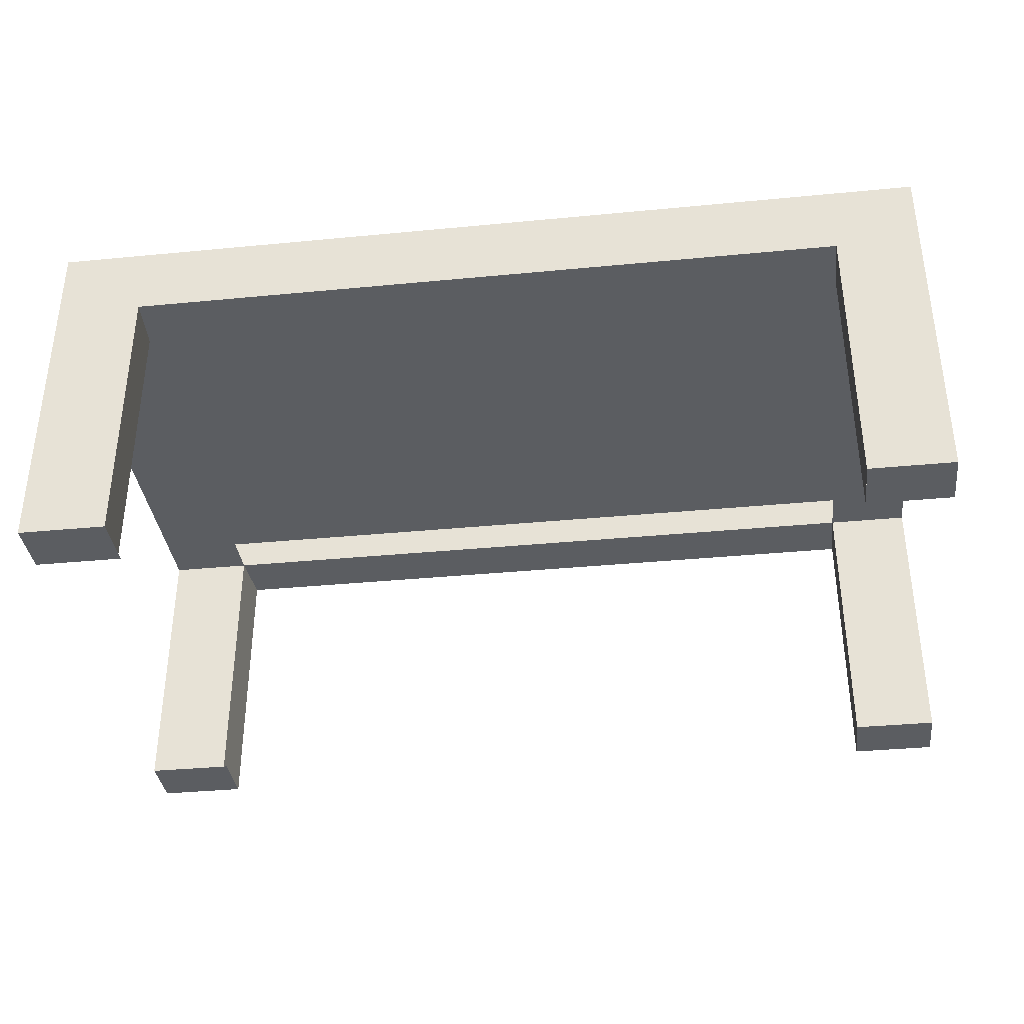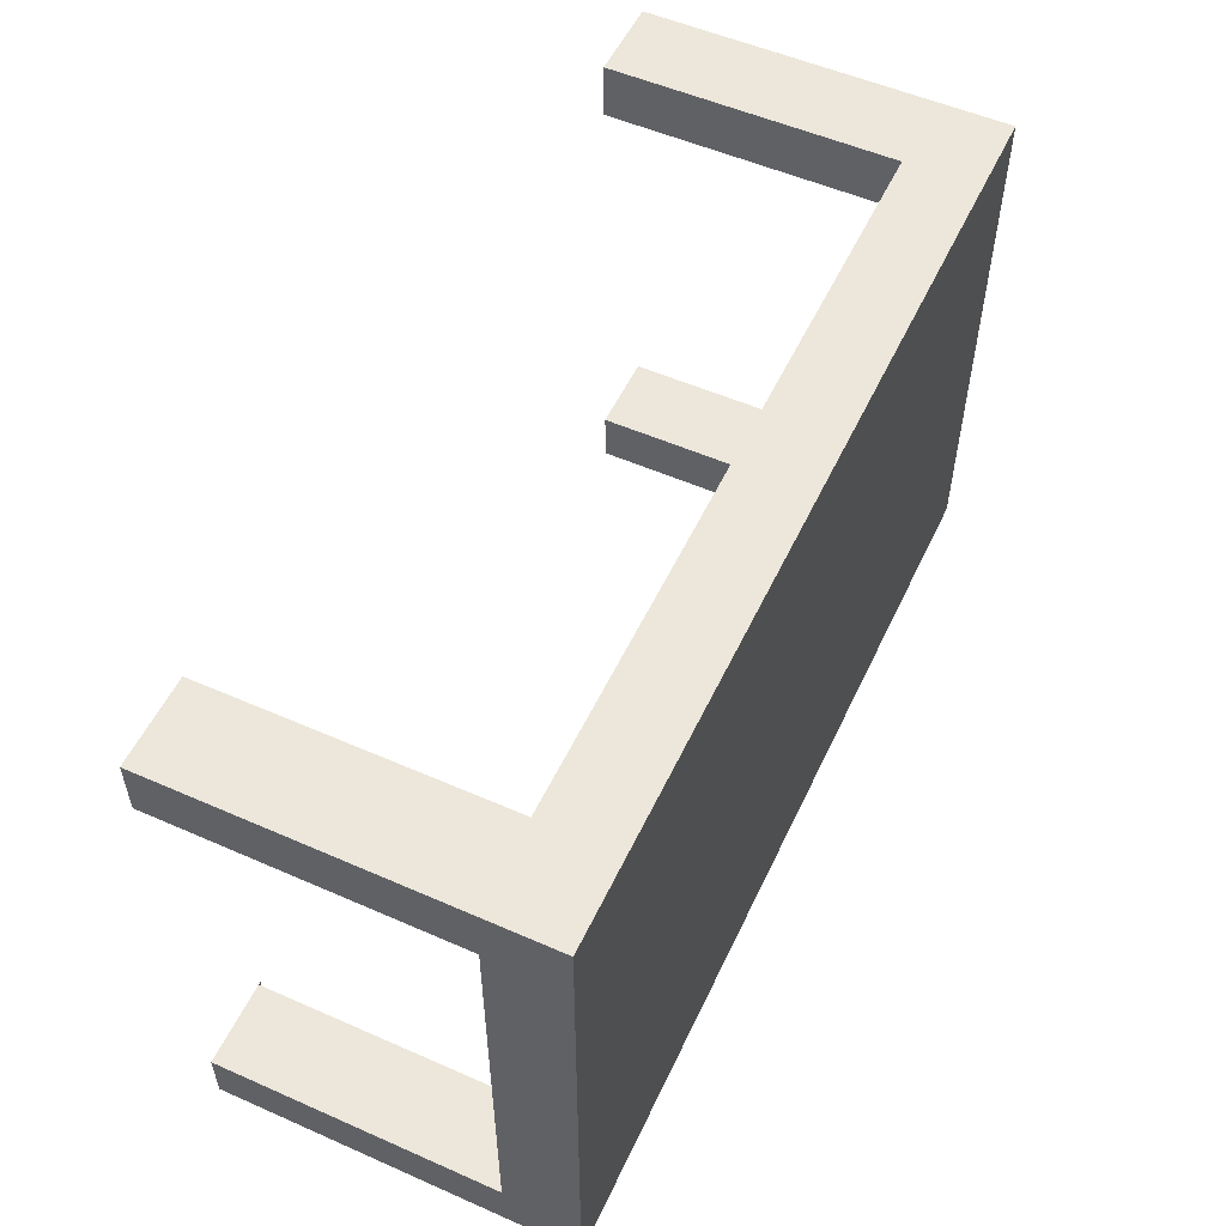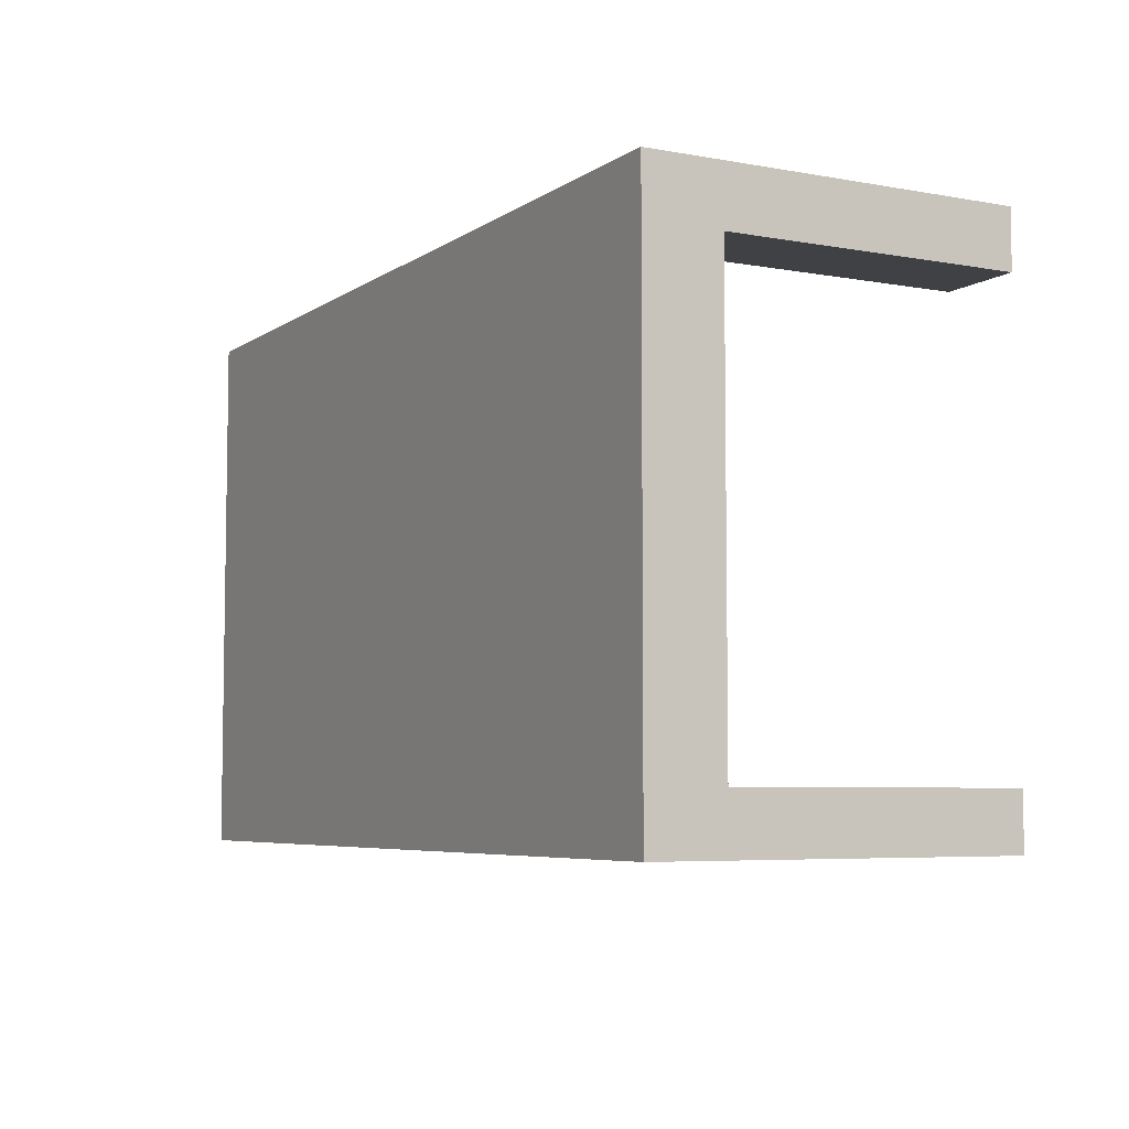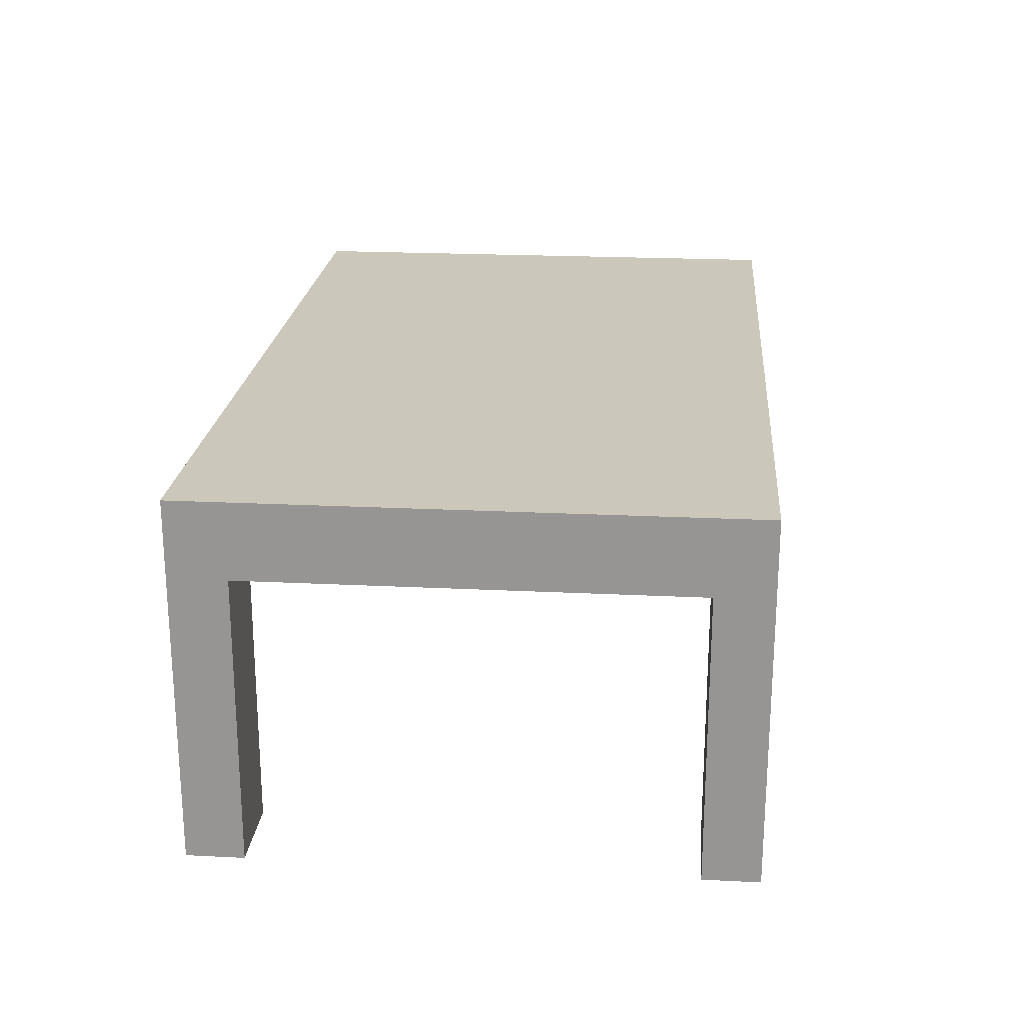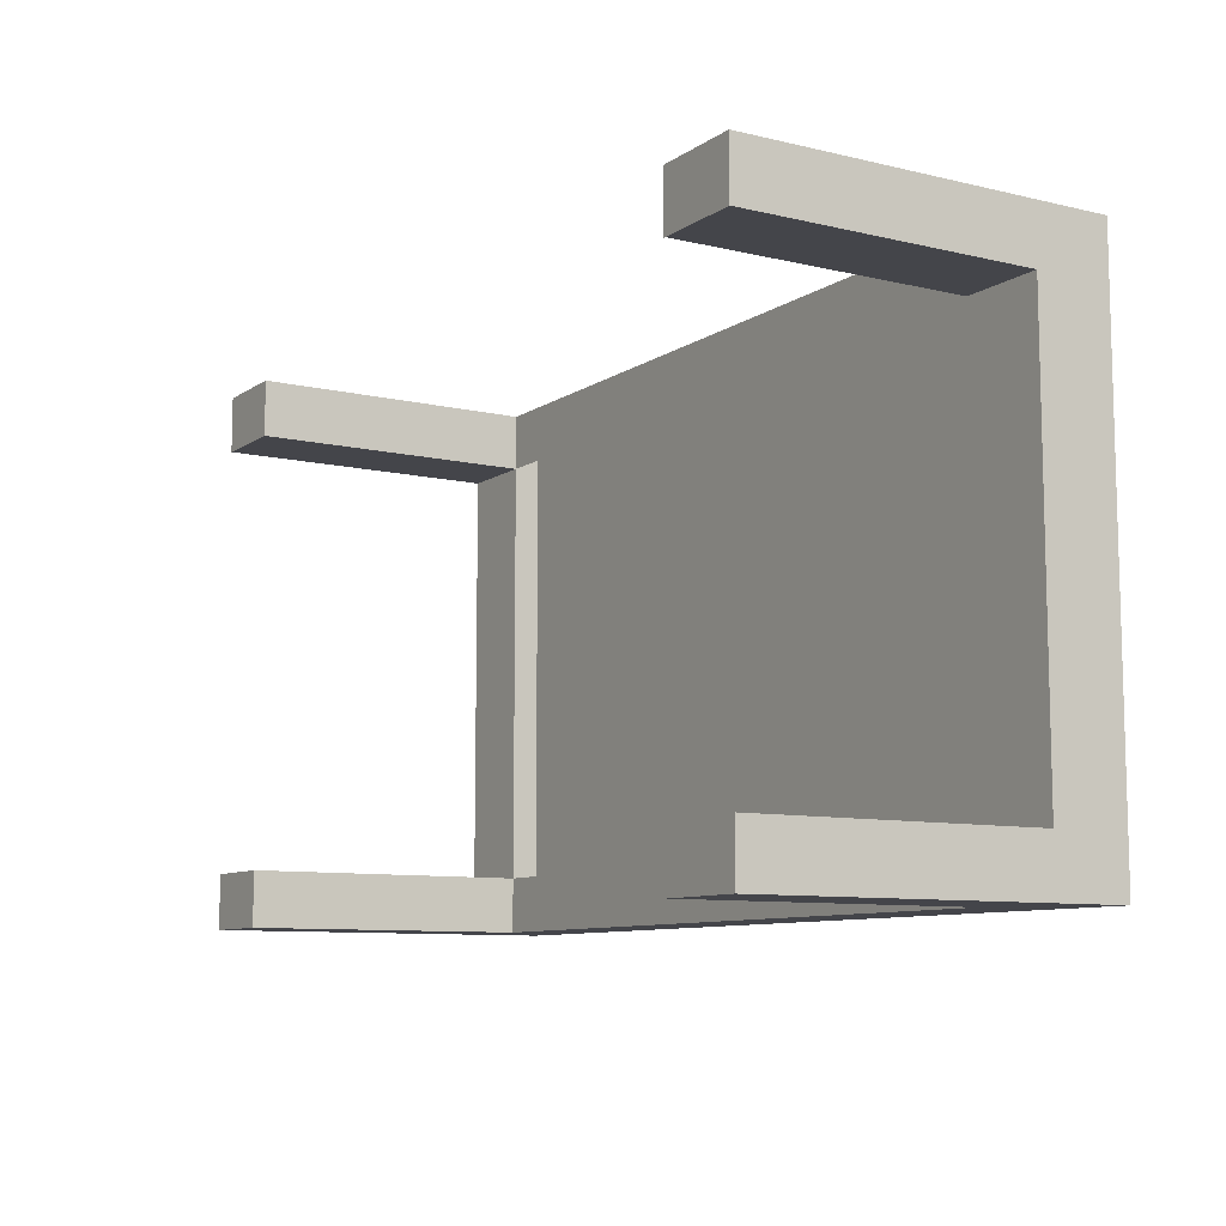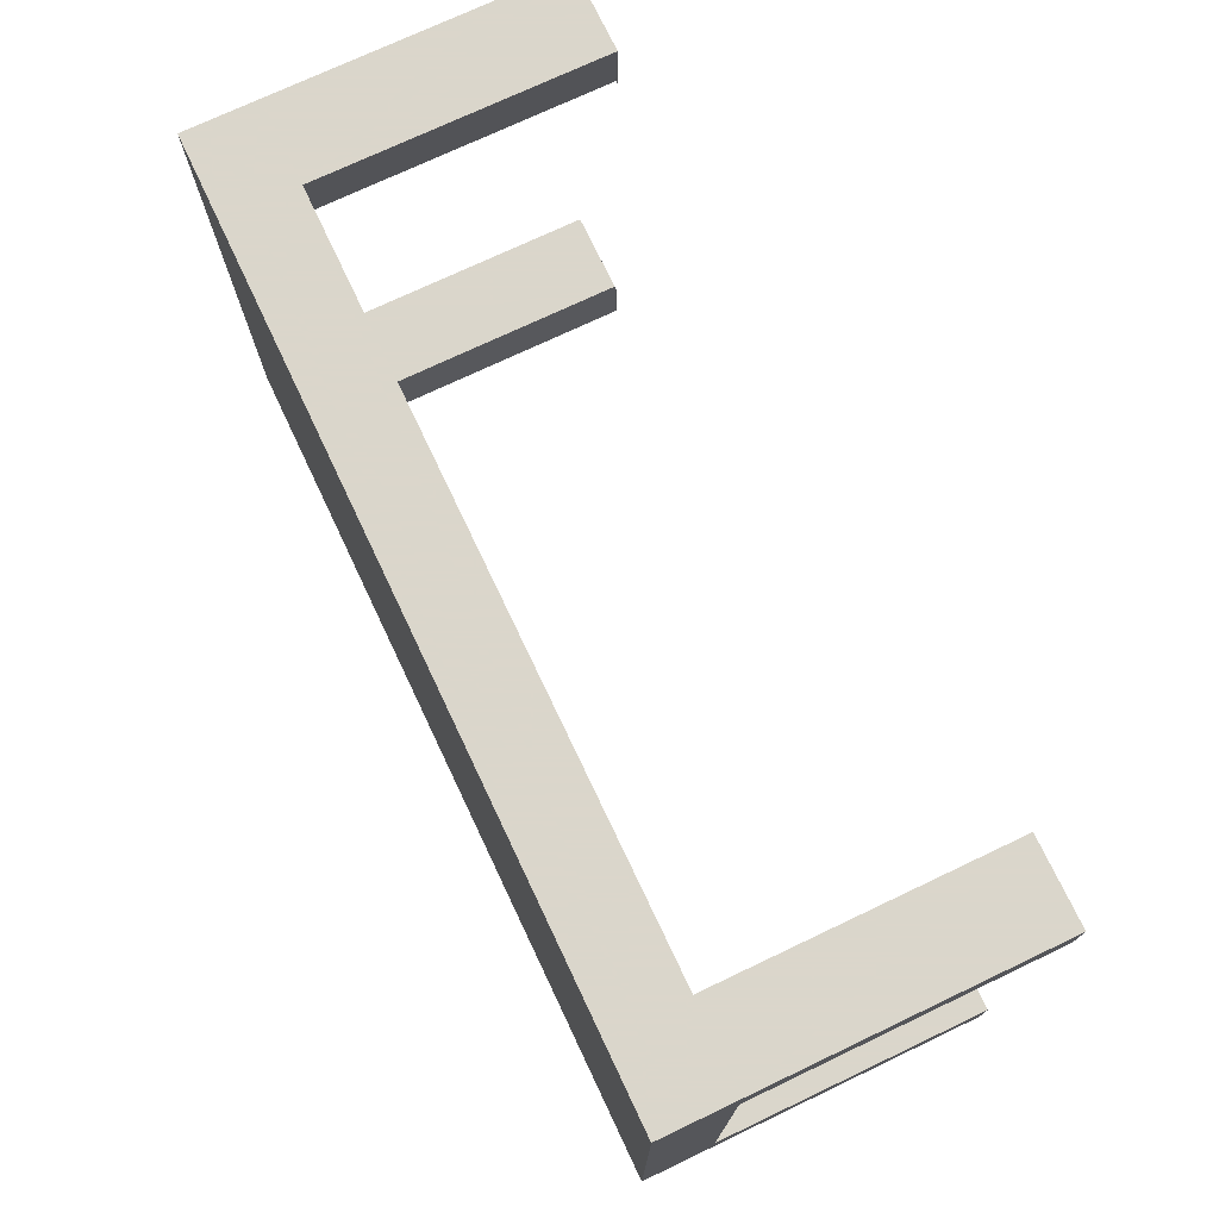
<metadata>
{"format":"obj","ext":"obj","renderer":"f3d","projection":"perspective","resolution":1024,"background":"white","views":[{"elev":-36.2,"azim":-172.8,"up":"+Y"},{"elev":54.1,"azim":115.0,"up":"+Z"},{"elev":-5.9,"azim":-118.7,"up":"+Z"},{"elev":21.7,"azim":95.0,"up":"+Y"},{"elev":-9.3,"azim":58.4,"up":"+Z"},{"elev":73.7,"azim":-115.4,"up":"+Z"}]}
</metadata>
<code>
o Table_890x1
v -5.002 0.005069 -2.996
v -5.002 2.005 -2.996
v -0.002041 0.005069 -2.996
v -0.002041 2.005 -2.996
v -5.002 0.005069 0.004225
v -5.002 2.005 0.004225
v -0.002041 0.005069 0.004224
v -0.002041 2.005 0.004224
v -4.538 0.005069 -2.996
v -4.538 2.005 -2.996
v -4.538 0.005069 0.004225
v -4.538 2.005 0.004225
v -0.4852 2.005 -2.996
v -0.4852 0.005069 0.004224
v -0.4852 2.005 0.004224
v -0.4852 0.005069 -2.996
v -5.002 1.591 -2.996
v -0.002041 1.591 -2.996
v -0.002041 1.591 0.004224
v -5.002 1.591 0.004225
v -4.538 1.591 -2.996
v -4.538 1.591 0.004225
v -0.4852 1.591 0.004224
v -0.4852 1.591 -2.996
v -0.002041 0.005069 -0.3089
v -0.002041 2.005 -0.3089
v -5.002 0.005069 -0.3089
v -5.002 2.005 -0.3089
v -4.538 2.005 -0.3089
v -4.538 0.005069 -0.3089
v -0.4852 0.005069 -0.3089
v -0.4852 2.005 -0.3089
v -0.002041 1.591 -0.3089
v -5.002 1.591 -0.3089
v -0.002041 0.005069 -2.691
v -5.002 2.005 -2.691
v -4.538 0.005069 -2.691
v -0.4852 0.005069 -2.691
v -0.002041 1.591 -2.691
v -0.002041 2.005 -2.691
v -5.002 0.005069 -2.691
v -4.538 2.005 -2.691
v -0.4852 2.005 -2.691
v -5.002 1.591 -2.691
v -5.002 1.851 -2.996
v -0.002041 1.851 -2.996
v -0.002041 1.851 0.004224
v -5.002 1.851 0.004225
v -4.538 1.851 -2.996
v -4.538 1.851 0.004225
v -0.4852 1.851 0.004224
v -0.4852 1.851 -2.996
v -5.002 1.851 -0.3089
v -0.002041 1.851 -0.3089
v -0.002041 1.851 -2.691
v -5.002 1.851 -2.691
v -0.4662 0.005069 -0.3089
v -4.538 0.005069 -0.3089
v -0.4662 1.591 -0.3089
v -4.538 1.591 -0.3089
v -0.4662 0.005069 -2.691
v -0.4662 1.591 -2.691
v -4.538 0.005069 -2.691
v -4.538 1.591 -2.691
f 41 9 37
f 20 11 22
f 18 16 24
f 29 15 32
f 17 41 44
f 19 25 33
f 14 59 57
f 38 3 35
f 23 7 19
f 21 1 17
f 41 64 44
f 32 8 26
f 28 12 29
f 39 61 35
f 52 21 49
f 50 23 51
f 49 17 45
f 51 19 47
f 47 33 54
f 45 44 56
f 46 24 52
f 48 22 50
f 53 20 48
f 54 39 55
f 36 29 42
f 43 26 40
f 14 25 7
f 21 63 9
f 39 59 62
f 34 5 20
f 42 32 43
f 11 27 30
f 10 43 13
f 39 3 18
f 13 40 4
f 2 42 10
f 55 18 46
f 56 34 53
f 58 22 11
f 34 58 27
f 44 60 34
f 25 59 33
f 36 53 28
f 40 46 4
f 26 55 40
f 28 48 6
f 6 50 12
f 4 52 13
f 2 56 36
f 8 54 26
f 15 47 8
f 10 45 2
f 12 51 15
f 13 49 10
f 61 24 16
f 24 64 21
f 23 60 59
f 41 1 9
f 20 5 11
f 18 3 16
f 29 12 15
f 17 1 41
f 19 7 25
f 14 23 59
f 38 16 3
f 23 14 7
f 21 9 1
f 41 63 64
f 32 15 8
f 28 6 12
f 39 62 61
f 52 24 21
f 50 22 23
f 49 21 17
f 51 23 19
f 47 19 33
f 45 17 44
f 46 18 24
f 48 20 22
f 53 34 20
f 54 33 39
f 36 28 29
f 43 32 26
f 14 31 25
f 21 64 63
f 39 33 59
f 34 27 5
f 42 29 32
f 11 5 27
f 10 42 43
f 39 35 3
f 13 43 40
f 2 36 42
f 55 39 18
f 56 44 34
f 58 60 22
f 34 60 58
f 44 64 60
f 25 57 59
f 36 56 53
f 40 55 46
f 26 54 55
f 28 53 48
f 6 48 50
f 4 46 52
f 2 45 56
f 8 47 54
f 15 51 47
f 10 49 45
f 12 50 51
f 13 52 49
f 61 62 24
f 24 62 64
f 23 22 60

</code>
